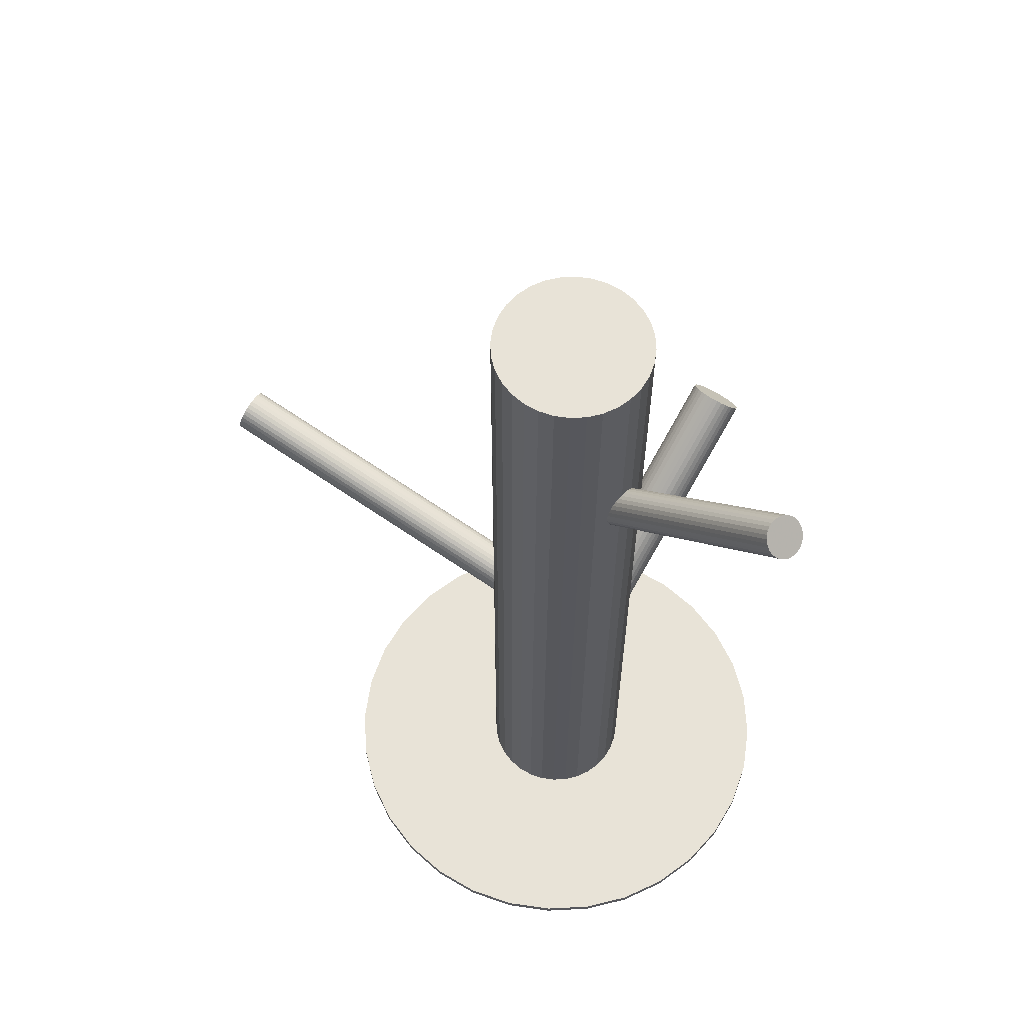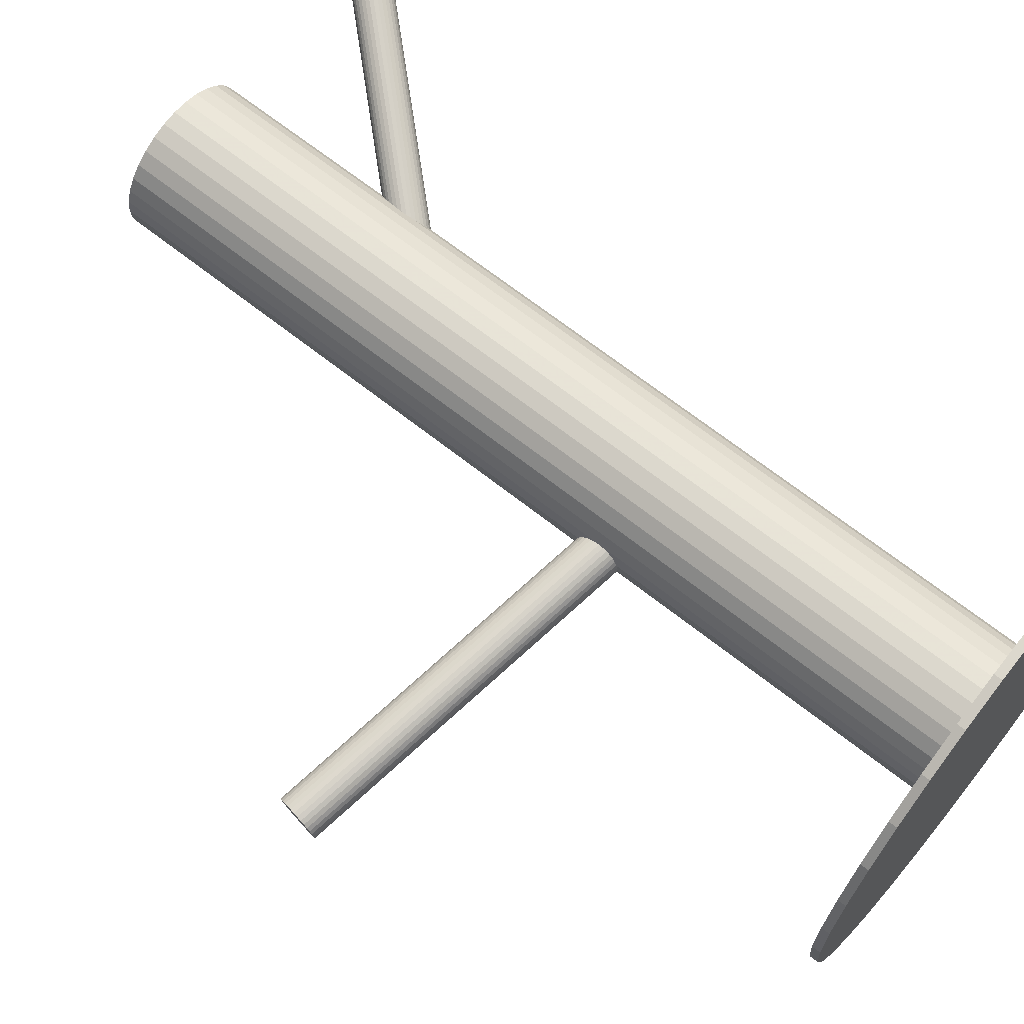
<metadata>
{"format":"obj","ext":"obj","renderer":"f3d","projection":"perspective","resolution":1024,"background":"white","views":[{"elev":62.2,"azim":-154.8,"up":"+Z"},{"elev":67.0,"azim":128.5,"up":"+Y"}]}
</metadata>
<code>
v -0.02584 0.01245 -0.1471
v -0.02584 0.01245 0.1471
v -0.02584 -0.01211 -0.1471
v -0.02584 -0.01211 0.1471
v -0.02584 0.037 -0.1471
v -0.02584 0.037 0.1471
v -0.03948 0.03286 -0.1471
v -0.03948 0.03286 0.1471
v -0.03948 -0.00797 -0.1471
v -0.03948 -0.00797 0.1471
v -0.05039 0.01245 -0.1471
v -0.05039 0.01245 0.1471
v -0.02105 -0.01164 -0.1471
v -0.02105 -0.01164 0.1471
v -0.02105 0.03653 -0.1471
v -0.02105 0.03653 0.1471
v -0.00542 -0.001195 -0.1471
v -0.00542 -0.001195 0.1471
v -0.00542 0.02609 -0.1471
v -0.00542 0.02609 0.1471
v -0.04852 0.00305 -0.1471
v -0.04852 0.00305 0.1471
v -0.04852 0.02184 -0.1471
v -0.04852 0.02184 0.1471
v -0.03523 -0.01024 -0.1471
v -0.03523 -0.01024 0.1471
v -0.03523 0.03513 -0.1471
v -0.03523 0.03513 0.1471
v -0.008474 0.02981 -0.1471
v -0.008474 0.02981 0.1471
v -0.008474 -0.004916 -0.1471
v -0.008474 -0.004916 0.1471
v -0.04992 0.01724 -0.1471
v -0.04992 0.01724 0.1471
v -0.04992 0.007656 -0.1471
v -0.04992 0.007656 0.1471
v -0.001754 0.01724 -0.1471
v -0.001754 0.01724 0.1471
v -0.001754 0.007656 -0.1471
v -0.001754 0.007656 0.1471
v -0.0432 0.02981 -0.1471
v -0.0432 0.02981 0.1471
v -0.0432 -0.004916 -0.1471
v -0.0432 -0.004916 0.1471
v -0.01644 -0.01024 -0.1471
v -0.01644 -0.01024 0.1471
v -0.01644 0.03513 -0.1471
v -0.01644 0.03513 0.1471
v -0.003151 0.00305 -0.1471
v -0.003151 0.00305 0.1471
v -0.003151 0.02184 -0.1471
v -0.003151 0.02184 0.1471
v -0.04625 -0.001195 -0.1471
v -0.04625 -0.001195 0.1471
v -0.04625 0.02609 -0.1471
v -0.04625 0.02609 0.1471
v -0.03063 -0.01164 -0.1471
v -0.03063 -0.01164 0.1471
v -0.03063 0.03653 -0.1471
v -0.03063 0.03653 0.1471
v -0.001282 0.01245 -0.1471
v -0.001282 0.01245 0.1471
v -0.0122 0.03286 -0.1471
v -0.0122 0.03286 0.1471
v -0.0122 -0.00797 -0.1471
v -0.0122 -0.00797 0.1471
v 0.1087 -0.002484 -0.01033
v -0.02584 0.01245 -0.034
v 0.1074 -0.002345 -0.003153
v -0.02708 0.01259 -0.02683
v 0.1099 -0.002622 -0.0175
v -0.02459 0.01231 -0.04118
v 0.1073 -0.008424 -0.00634
v -0.0272 0.006507 -0.03002
v 0.1087 -0.008578 -0.01431
v -0.02581 0.006353 -0.03799
v 0.1097 -0.004032 -0.01736
v -0.02477 0.0109 -0.04104
v 0.1073 -0.00376 -0.00329
v -0.02722 0.01117 -0.02697
v 0.1102 0.001422 -0.01629
v -0.02435 0.01635 -0.03997
v 0.1081 0.001652 -0.004361
v -0.02643 0.01658 -0.02804
v 0.1075 -0.009117 -0.00758
v -0.02706 0.005814 -0.03126
v 0.1084 -0.009223 -0.01307
v -0.0261 0.005708 -0.03675
v 0.1084 0.002731 -0.005253
v -0.02615 0.01766 -0.02893
v 0.1101 0.002536 -0.0154
v -0.02439 0.01747 -0.03907
v 0.1095 0.004753 -0.01033
v -0.02503 0.01968 -0.034
v 0.1081 -0.009609 -0.01172
v -0.02638 0.005322 -0.0354
v 0.1077 -0.009555 -0.008926
v -0.02687 0.005376 -0.0326
v 0.1101 0.0001577 -0.01695
v -0.02438 0.01509 -0.04063
v 0.1078 0.0004134 -0.003699
v -0.02668 0.01534 -0.02738
v 0.1095 -0.005381 -0.01695
v -0.02499 0.00955 -0.04063
v 0.1072 -0.005125 -0.003699
v -0.0273 0.009805 -0.02738
v 0.1097 0.004587 -0.01172
v -0.02481 0.01952 -0.0354
v 0.1092 0.004641 -0.008926
v -0.02529 0.01957 -0.0326
v 0.1079 -0.009721 -0.01033
v -0.02664 0.00521 -0.034
v 0.1072 -0.007503 -0.005253
v -0.02729 0.007428 -0.02893
v 0.109 -0.007699 -0.0154
v -0.02552 0.007232 -0.03907
v 0.1089 0.004255 -0.00758
v -0.02557 0.01919 -0.03126
v 0.1099 0.004149 -0.01307
v -0.02462 0.01908 -0.03675
v 0.1093 -0.00662 -0.01629
v -0.02525 0.008311 -0.03997
v 0.1072 -0.006389 -0.004361
v -0.02732 0.008541 -0.02804
v 0.1101 -0.001208 -0.01736
v -0.02446 0.01372 -0.04104
v 0.1076 -0.0009363 -0.00329
v -0.0269 0.01399 -0.02697
v 0.1087 0.00361 -0.00634
v -0.02586 0.01854 -0.03002
v 0.11 0.003456 -0.01431
v -0.02448 0.01839 -0.03799
v -0.1054 0.04121 0.1404
v -0.02584 0.01245 0.05358
v -0.1011 0.03966 0.1449
v -0.02153 0.01089 0.05803
v -0.1097 0.04277 0.136
v -0.03014 0.014 0.04912
v -0.1007 0.04086 0.1448
v -0.02119 0.01209 0.05795
v -0.1092 0.04391 0.136
v -0.02964 0.01515 0.0492
v -0.1038 0.03586 0.1436
v -0.02433 0.007097 0.05673
v -0.1099 0.03806 0.1373
v -0.03042 0.009299 0.05042
v -0.1057 0.03507 0.1421
v -0.0262 0.006299 0.05528
v -0.109 0.03626 0.1387
v -0.02949 0.007491 0.05187
v -0.1075 0.0352 0.1404
v -0.02801 0.006438 0.05358
v -0.1077 0.04585 0.1367
v -0.02821 0.01708 0.04987
v -0.1006 0.04326 0.1441
v -0.02105 0.01449 0.05728
v -0.1083 0.03562 0.1395
v -0.02881 0.006857 0.05271
v -0.1066 0.03502 0.1413
v -0.02713 0.006249 0.05445
v -0.1022 0.03747 0.1445
v -0.02269 0.008708 0.05769
v -0.1102 0.04035 0.1363
v -0.03065 0.01159 0.04946
v -0.1059 0.04707 0.1379
v -0.02642 0.01831 0.0511
v -0.1012 0.04534 0.1429
v -0.02164 0.01658 0.05605
v -0.1096 0.03708 0.1379
v -0.03004 0.008316 0.0511
v -0.1048 0.03535 0.1429
v -0.02525 0.006585 0.05605
v -0.1005 0.04207 0.1445
v -0.02103 0.01331 0.05769
v -0.1085 0.04495 0.1363
v -0.02898 0.01619 0.04946
v -0.1041 0.04741 0.1395
v -0.02455 0.01864 0.05271
v -0.1024 0.0468 0.1413
v -0.02287 0.01804 0.05445
v -0.1101 0.03917 0.1367
v -0.03062 0.0104 0.04987
v -0.103 0.03658 0.1441
v -0.02347 0.007813 0.05728
v -0.1032 0.04722 0.1404
v -0.02366 0.01846 0.05358
v -0.1017 0.04617 0.1421
v -0.02218 0.0174 0.05528
v -0.105 0.04736 0.1387
v -0.02548 0.01859 0.05187
v -0.1008 0.04436 0.1436
v -0.02126 0.01559 0.05673
v -0.1069 0.04656 0.1373
v -0.02734 0.0178 0.05042
v -0.1016 0.03851 0.1448
v -0.02204 0.009747 0.05795
v -0.11 0.04157 0.136
v -0.03048 0.0128 0.0492
v -0.04479 -0.08559 -0.01711
v -0.02584 0.01245 -0.09347
v -0.04376 -0.08022 -0.009958
v -0.0248 0.01782 -0.08632
v -0.04583 -0.09096 -0.02426
v -0.02688 0.007078 -0.1006
v -0.04409 -0.09119 -0.02412
v -0.02513 0.006848 -0.1005
v -0.04205 -0.08066 -0.0101
v -0.02309 0.01738 -0.08645
v -0.05326 -0.08287 -0.01571
v -0.0343 0.01517 -0.09207
v -0.05367 -0.08496 -0.0185
v -0.03471 0.01308 -0.09486
v -0.05272 -0.08715 -0.02108
v -0.03376 0.01089 -0.09744
v -0.05157 -0.08119 -0.01314
v -0.03261 0.01685 -0.0895
v -0.05336 -0.08607 -0.01985
v -0.0344 0.01197 -0.0962
v -0.05256 -0.08196 -0.01437
v -0.03361 0.01608 -0.09073
v -0.04914 -0.0899 -0.02372
v -0.03018 0.008141 -0.1001
v -0.04722 -0.07998 -0.0105
v -0.02826 0.01806 -0.08686
v -0.05057 -0.0891 -0.02306
v -0.03161 0.008932 -0.09941
v -0.04884 -0.08018 -0.01116
v -0.02988 0.01786 -0.08752
v -0.05178 -0.08818 -0.02217
v -0.03282 0.009859 -0.09852
v -0.05031 -0.08059 -0.01205
v -0.03135 0.01745 -0.08841
v -0.03596 -0.0873 -0.01711
v -0.017 0.01074 -0.09347
v -0.05363 -0.08388 -0.01711
v -0.03468 0.01416 -0.09347
v -0.03928 -0.0906 -0.02217
v -0.02032 0.007442 -0.09852
v -0.03781 -0.083 -0.01205
v -0.01885 0.01503 -0.08841
v -0.04075 -0.091 -0.02306
v -0.02179 0.007033 -0.09941
v -0.03902 -0.08208 -0.01116
v -0.02006 0.01596 -0.08752
v -0.04237 -0.0912 -0.02372
v -0.02341 0.006833 -0.1001
v -0.04045 -0.08128 -0.0105
v -0.0215 0.01675 -0.08686
v -0.03703 -0.08922 -0.01985
v -0.01807 0.008813 -0.0962
v -0.03623 -0.08511 -0.01437
v -0.01727 0.01292 -0.09073
v -0.03802 -0.08999 -0.02108
v -0.01907 0.008043 -0.09744
v -0.03687 -0.08403 -0.01314
v -0.01791 0.01401 -0.0895
v -0.03592 -0.08622 -0.01571
v -0.01697 0.01182 -0.09207
v -0.03633 -0.08831 -0.0185
v -0.01737 0.009723 -0.09486
v -0.04754 -0.09052 -0.02412
v -0.02858 0.007515 -0.1005
v -0.0455 -0.07999 -0.0101
v -0.02654 0.01805 -0.08645
v -0.02584 0.01245 -0.1471
v -0.02584 0.01245 -0.1445
v -0.02584 -0.06631 -0.1471
v -0.02584 -0.06631 -0.1445
v -0.02584 0.0912 -0.1471
v -0.02584 0.0912 -0.1445
v -0.06959 -0.05304 -0.1471
v -0.06959 -0.05304 -0.1445
v -0.06959 0.07793 -0.1471
v -0.06959 0.07793 -0.1445
v -0.08153 -0.04324 -0.1471
v -0.08153 -0.04324 -0.1445
v -0.08153 0.06814 -0.1471
v -0.08153 0.06814 -0.1445
v -0.09132 -0.03131 -0.1471
v -0.09132 -0.03131 -0.1445
v -0.09132 0.0562 -0.1471
v -0.09132 0.0562 -0.1445
v -0.0412 -0.0648 -0.1471
v -0.0412 -0.0648 -0.1445
v -0.0412 0.08969 -0.1471
v -0.0412 0.08969 -0.1445
v -0.0986 0.04259 -0.1471
v -0.0986 0.04259 -0.1445
v -0.0986 -0.01769 -0.1471
v -0.0986 -0.01769 -0.1445
v 0.004302 -0.06032 -0.1471
v 0.004302 -0.06032 -0.1445
v 0.004302 0.08521 -0.1471
v 0.004302 0.08521 -0.1445
v -0.1046 0.01245 -0.1471
v -0.1046 0.01245 -0.1445
v -0.1031 -0.002918 -0.1471
v -0.1031 -0.002918 -0.1445
v -0.1031 0.02781 -0.1471
v -0.1031 0.02781 -0.1445
v 0.05141 -0.002918 -0.1471
v 0.05141 -0.002918 -0.1445
v 0.05141 0.02781 -0.1471
v 0.05141 0.02781 -0.1445
v 0.05292 0.01245 -0.1471
v 0.05292 0.01245 -0.1445
v -0.05598 -0.06032 -0.1471
v -0.05598 -0.06032 -0.1445
v -0.05598 0.08521 -0.1471
v -0.05598 0.08521 -0.1445
v 0.04693 0.04259 -0.1471
v 0.04693 0.04259 -0.1445
v 0.04693 -0.01769 -0.1471
v 0.04693 -0.01769 -0.1445
v -0.01047 -0.0648 -0.1471
v -0.01047 -0.0648 -0.1445
v -0.01047 0.08969 -0.1471
v -0.01047 0.08969 -0.1445
v 0.03965 -0.03131 -0.1471
v 0.03965 -0.03131 -0.1445
v 0.03965 0.0562 -0.1471
v 0.03965 0.0562 -0.1445
v 0.02985 -0.04324 -0.1471
v 0.02985 -0.04324 -0.1445
v 0.02985 0.06814 -0.1471
v 0.02985 0.06814 -0.1445
v 0.01792 -0.05304 -0.1471
v 0.01792 -0.05304 -0.1445
v 0.01792 0.07793 -0.1471
v 0.01792 0.07793 -0.1445
f 61 1 37
f 61 37 62
f 62 37 38
f 62 38 2
f 37 1 51
f 37 51 38
f 38 51 52
f 38 52 2
f 51 1 19
f 51 19 52
f 52 19 20
f 52 20 2
f 19 1 29
f 19 29 20
f 20 29 30
f 20 30 2
f 29 1 63
f 29 63 30
f 30 63 64
f 30 64 2
f 63 1 47
f 63 47 64
f 64 47 48
f 64 48 2
f 47 1 15
f 47 15 48
f 48 15 16
f 48 16 2
f 15 1 5
f 15 5 16
f 16 5 6
f 16 6 2
f 5 1 59
f 5 59 6
f 6 59 60
f 6 60 2
f 59 1 27
f 59 27 60
f 60 27 28
f 60 28 2
f 27 1 7
f 27 7 28
f 28 7 8
f 28 8 2
f 7 1 41
f 7 41 8
f 8 41 42
f 8 42 2
f 41 1 55
f 41 55 42
f 42 55 56
f 42 56 2
f 55 1 23
f 55 23 56
f 56 23 24
f 56 24 2
f 23 1 33
f 23 33 24
f 24 33 34
f 24 34 2
f 33 1 11
f 33 11 34
f 34 11 12
f 34 12 2
f 11 1 35
f 11 35 12
f 12 35 36
f 12 36 2
f 35 1 21
f 35 21 36
f 36 21 22
f 36 22 2
f 21 1 53
f 21 53 22
f 22 53 54
f 22 54 2
f 53 1 43
f 53 43 54
f 54 43 44
f 54 44 2
f 43 1 9
f 43 9 44
f 44 9 10
f 44 10 2
f 9 1 25
f 9 25 10
f 10 25 26
f 10 26 2
f 25 1 57
f 25 57 26
f 26 57 58
f 26 58 2
f 57 1 3
f 57 3 58
f 58 3 4
f 58 4 2
f 3 1 13
f 3 13 4
f 4 13 14
f 4 14 2
f 13 1 45
f 13 45 14
f 14 45 46
f 14 46 2
f 45 1 65
f 45 65 46
f 46 65 66
f 46 66 2
f 65 1 31
f 65 31 66
f 66 31 32
f 66 32 2
f 31 1 17
f 31 17 32
f 32 17 18
f 32 18 2
f 17 1 49
f 17 49 18
f 18 49 50
f 18 50 2
f 49 1 39
f 49 39 50
f 50 39 40
f 50 40 2
f 39 1 61
f 39 61 40
f 40 61 62
f 40 62 2
f 94 68 110
f 94 110 93
f 93 110 109
f 93 109 67
f 110 68 118
f 110 118 109
f 109 118 117
f 109 117 67
f 118 68 130
f 118 130 117
f 117 130 129
f 117 129 67
f 130 68 90
f 130 90 129
f 129 90 89
f 129 89 67
f 90 68 84
f 90 84 89
f 89 84 83
f 89 83 67
f 84 68 102
f 84 102 83
f 83 102 101
f 83 101 67
f 102 68 128
f 102 128 101
f 101 128 127
f 101 127 67
f 128 68 70
f 128 70 127
f 127 70 69
f 127 69 67
f 70 68 80
f 70 80 69
f 69 80 79
f 69 79 67
f 80 68 106
f 80 106 79
f 79 106 105
f 79 105 67
f 106 68 124
f 106 124 105
f 105 124 123
f 105 123 67
f 124 68 114
f 124 114 123
f 123 114 113
f 123 113 67
f 114 68 74
f 114 74 113
f 113 74 73
f 113 73 67
f 74 68 86
f 74 86 73
f 73 86 85
f 73 85 67
f 86 68 98
f 86 98 85
f 85 98 97
f 85 97 67
f 98 68 112
f 98 112 97
f 97 112 111
f 97 111 67
f 112 68 96
f 112 96 111
f 111 96 95
f 111 95 67
f 96 68 88
f 96 88 95
f 95 88 87
f 95 87 67
f 88 68 76
f 88 76 87
f 87 76 75
f 87 75 67
f 76 68 116
f 76 116 75
f 75 116 115
f 75 115 67
f 116 68 122
f 116 122 115
f 115 122 121
f 115 121 67
f 122 68 104
f 122 104 121
f 121 104 103
f 121 103 67
f 104 68 78
f 104 78 103
f 103 78 77
f 103 77 67
f 78 68 72
f 78 72 77
f 77 72 71
f 77 71 67
f 72 68 126
f 72 126 71
f 71 126 125
f 71 125 67
f 126 68 100
f 126 100 125
f 125 100 99
f 125 99 67
f 100 68 82
f 100 82 99
f 99 82 81
f 99 81 67
f 82 68 92
f 82 92 81
f 81 92 91
f 81 91 67
f 92 68 132
f 92 132 91
f 91 132 131
f 91 131 67
f 132 68 120
f 132 120 131
f 131 120 119
f 131 119 67
f 120 68 108
f 120 108 119
f 119 108 107
f 119 107 67
f 108 68 94
f 108 94 107
f 107 94 93
f 107 93 67
f 152 134 160
f 152 160 151
f 151 160 159
f 151 159 133
f 160 134 148
f 160 148 159
f 159 148 147
f 159 147 133
f 148 134 172
f 148 172 147
f 147 172 171
f 147 171 133
f 172 134 144
f 172 144 171
f 171 144 143
f 171 143 133
f 144 134 184
f 144 184 143
f 143 184 183
f 143 183 133
f 184 134 162
f 184 162 183
f 183 162 161
f 183 161 133
f 162 134 196
f 162 196 161
f 161 196 195
f 161 195 133
f 196 134 136
f 196 136 195
f 195 136 135
f 195 135 133
f 136 134 140
f 136 140 135
f 135 140 139
f 135 139 133
f 140 134 174
f 140 174 139
f 139 174 173
f 139 173 133
f 174 134 156
f 174 156 173
f 173 156 155
f 173 155 133
f 156 134 192
f 156 192 155
f 155 192 191
f 155 191 133
f 192 134 168
f 192 168 191
f 191 168 167
f 191 167 133
f 168 134 188
f 168 188 167
f 167 188 187
f 167 187 133
f 188 134 180
f 188 180 187
f 187 180 179
f 187 179 133
f 180 134 186
f 180 186 179
f 179 186 185
f 179 185 133
f 186 134 178
f 186 178 185
f 185 178 177
f 185 177 133
f 178 134 190
f 178 190 177
f 177 190 189
f 177 189 133
f 190 134 166
f 190 166 189
f 189 166 165
f 189 165 133
f 166 134 194
f 166 194 165
f 165 194 193
f 165 193 133
f 194 134 154
f 194 154 193
f 193 154 153
f 193 153 133
f 154 134 176
f 154 176 153
f 153 176 175
f 153 175 133
f 176 134 142
f 176 142 175
f 175 142 141
f 175 141 133
f 142 134 138
f 142 138 141
f 141 138 137
f 141 137 133
f 138 134 198
f 138 198 137
f 137 198 197
f 137 197 133
f 198 134 164
f 198 164 197
f 197 164 163
f 197 163 133
f 164 134 182
f 164 182 163
f 163 182 181
f 163 181 133
f 182 134 146
f 182 146 181
f 181 146 145
f 181 145 133
f 146 134 170
f 146 170 145
f 145 170 169
f 145 169 133
f 170 134 150
f 170 150 169
f 169 150 149
f 169 149 133
f 150 134 158
f 150 158 149
f 149 158 157
f 149 157 133
f 158 134 152
f 158 152 157
f 157 152 151
f 157 151 133
f 234 200 258
f 234 258 233
f 233 258 257
f 233 257 199
f 258 200 252
f 258 252 257
f 257 252 251
f 257 251 199
f 252 200 256
f 252 256 251
f 251 256 255
f 251 255 199
f 256 200 240
f 256 240 255
f 255 240 239
f 255 239 199
f 240 200 244
f 240 244 239
f 239 244 243
f 239 243 199
f 244 200 248
f 244 248 243
f 243 248 247
f 243 247 199
f 248 200 208
f 248 208 247
f 247 208 207
f 247 207 199
f 208 200 202
f 208 202 207
f 207 202 201
f 207 201 199
f 202 200 264
f 202 264 201
f 201 264 263
f 201 263 199
f 264 200 224
f 264 224 263
f 263 224 223
f 263 223 199
f 224 200 228
f 224 228 223
f 223 228 227
f 223 227 199
f 228 200 232
f 228 232 227
f 227 232 231
f 227 231 199
f 232 200 216
f 232 216 231
f 231 216 215
f 231 215 199
f 216 200 220
f 216 220 215
f 215 220 219
f 215 219 199
f 220 200 210
f 220 210 219
f 219 210 209
f 219 209 199
f 210 200 236
f 210 236 209
f 209 236 235
f 209 235 199
f 236 200 212
f 236 212 235
f 235 212 211
f 235 211 199
f 212 200 218
f 212 218 211
f 211 218 217
f 211 217 199
f 218 200 214
f 218 214 217
f 217 214 213
f 217 213 199
f 214 200 230
f 214 230 213
f 213 230 229
f 213 229 199
f 230 200 226
f 230 226 229
f 229 226 225
f 229 225 199
f 226 200 222
f 226 222 225
f 225 222 221
f 225 221 199
f 222 200 262
f 222 262 221
f 221 262 261
f 221 261 199
f 262 200 204
f 262 204 261
f 261 204 203
f 261 203 199
f 204 200 206
f 204 206 203
f 203 206 205
f 203 205 199
f 206 200 246
f 206 246 205
f 205 246 245
f 205 245 199
f 246 200 242
f 246 242 245
f 245 242 241
f 245 241 199
f 242 200 238
f 242 238 241
f 241 238 237
f 241 237 199
f 238 200 254
f 238 254 237
f 237 254 253
f 237 253 199
f 254 200 250
f 254 250 253
f 253 250 249
f 253 249 199
f 250 200 260
f 250 260 249
f 249 260 259
f 249 259 199
f 260 200 234
f 260 234 259
f 259 234 233
f 259 233 199
f 305 265 303
f 305 303 306
f 306 303 304
f 306 304 266
f 303 265 311
f 303 311 304
f 304 311 312
f 304 312 266
f 311 265 321
f 311 321 312
f 312 321 322
f 312 322 266
f 321 265 325
f 321 325 322
f 322 325 326
f 322 326 266
f 325 265 329
f 325 329 326
f 326 329 330
f 326 330 266
f 329 265 293
f 329 293 330
f 330 293 294
f 330 294 266
f 293 265 317
f 293 317 294
f 294 317 318
f 294 318 266
f 317 265 269
f 317 269 318
f 318 269 270
f 318 270 266
f 269 265 285
f 269 285 270
f 270 285 286
f 270 286 266
f 285 265 309
f 285 309 286
f 286 309 310
f 286 310 266
f 309 265 273
f 309 273 310
f 310 273 274
f 310 274 266
f 273 265 277
f 273 277 274
f 274 277 278
f 274 278 266
f 277 265 281
f 277 281 278
f 278 281 282
f 278 282 266
f 281 265 287
f 281 287 282
f 282 287 288
f 282 288 266
f 287 265 299
f 287 299 288
f 288 299 300
f 288 300 266
f 299 265 295
f 299 295 300
f 300 295 296
f 300 296 266
f 295 265 297
f 295 297 296
f 296 297 298
f 296 298 266
f 297 265 289
f 297 289 298
f 298 289 290
f 298 290 266
f 289 265 279
f 289 279 290
f 290 279 280
f 290 280 266
f 279 265 275
f 279 275 280
f 280 275 276
f 280 276 266
f 275 265 271
f 275 271 276
f 276 271 272
f 276 272 266
f 271 265 307
f 271 307 272
f 272 307 308
f 272 308 266
f 307 265 283
f 307 283 308
f 308 283 284
f 308 284 266
f 283 265 267
f 283 267 284
f 284 267 268
f 284 268 266
f 267 265 315
f 267 315 268
f 268 315 316
f 268 316 266
f 315 265 291
f 315 291 316
f 316 291 292
f 316 292 266
f 291 265 327
f 291 327 292
f 292 327 328
f 292 328 266
f 327 265 323
f 327 323 328
f 328 323 324
f 328 324 266
f 323 265 319
f 323 319 324
f 324 319 320
f 324 320 266
f 319 265 313
f 319 313 320
f 320 313 314
f 320 314 266
f 313 265 301
f 313 301 314
f 314 301 302
f 314 302 266
f 301 265 305
f 301 305 302
f 302 305 306
f 302 306 266

</code>
